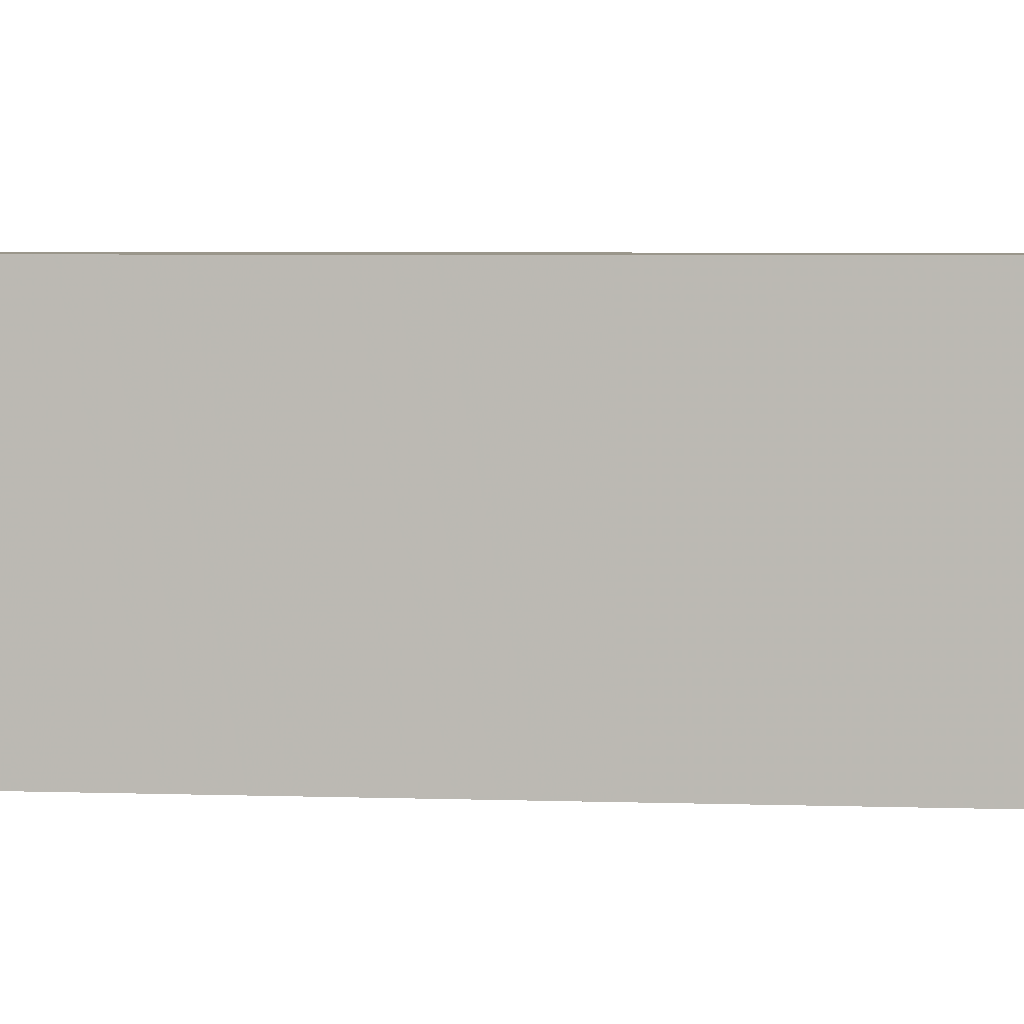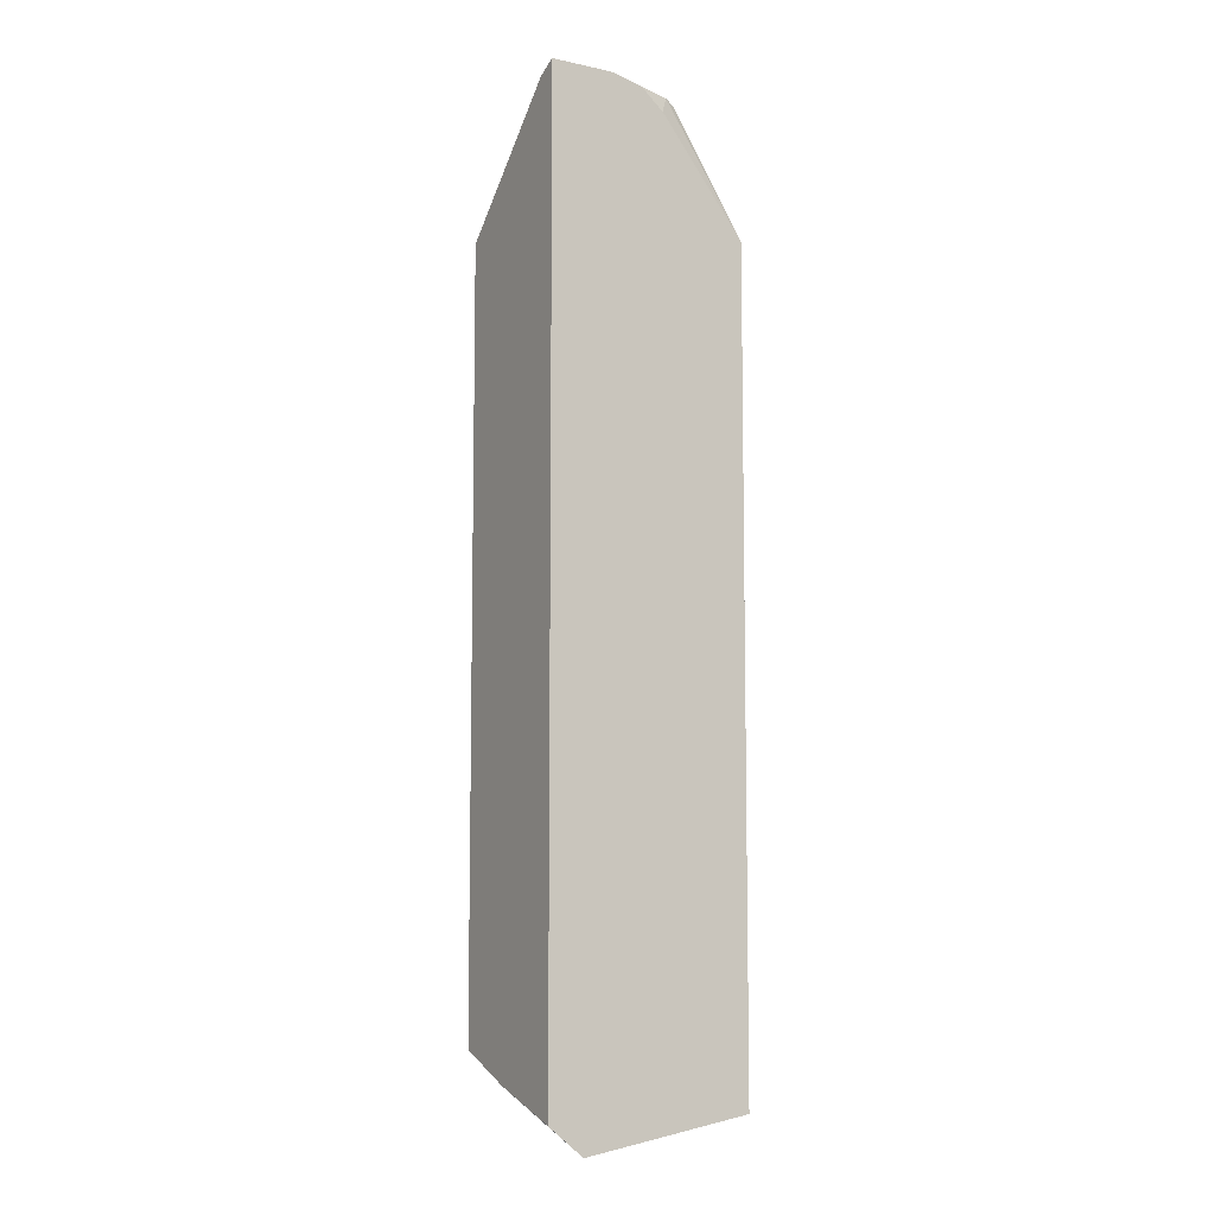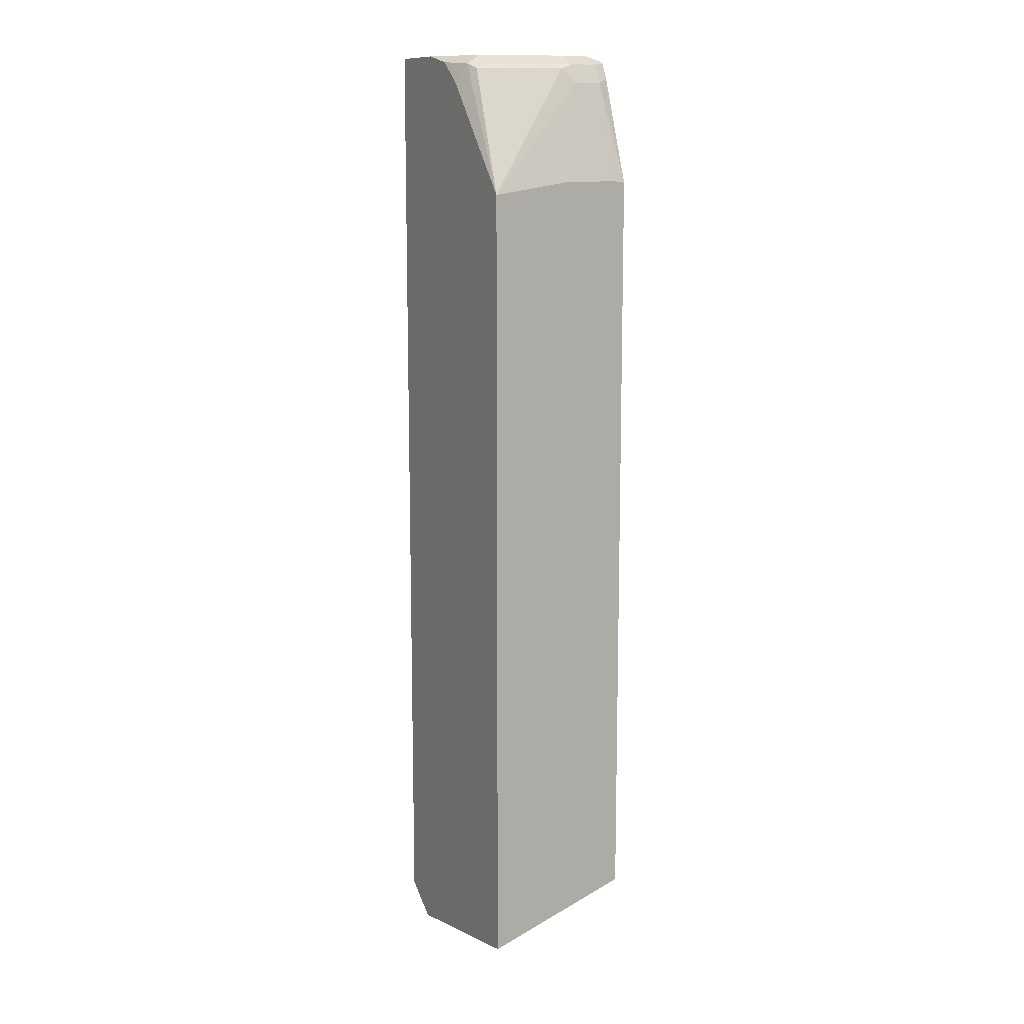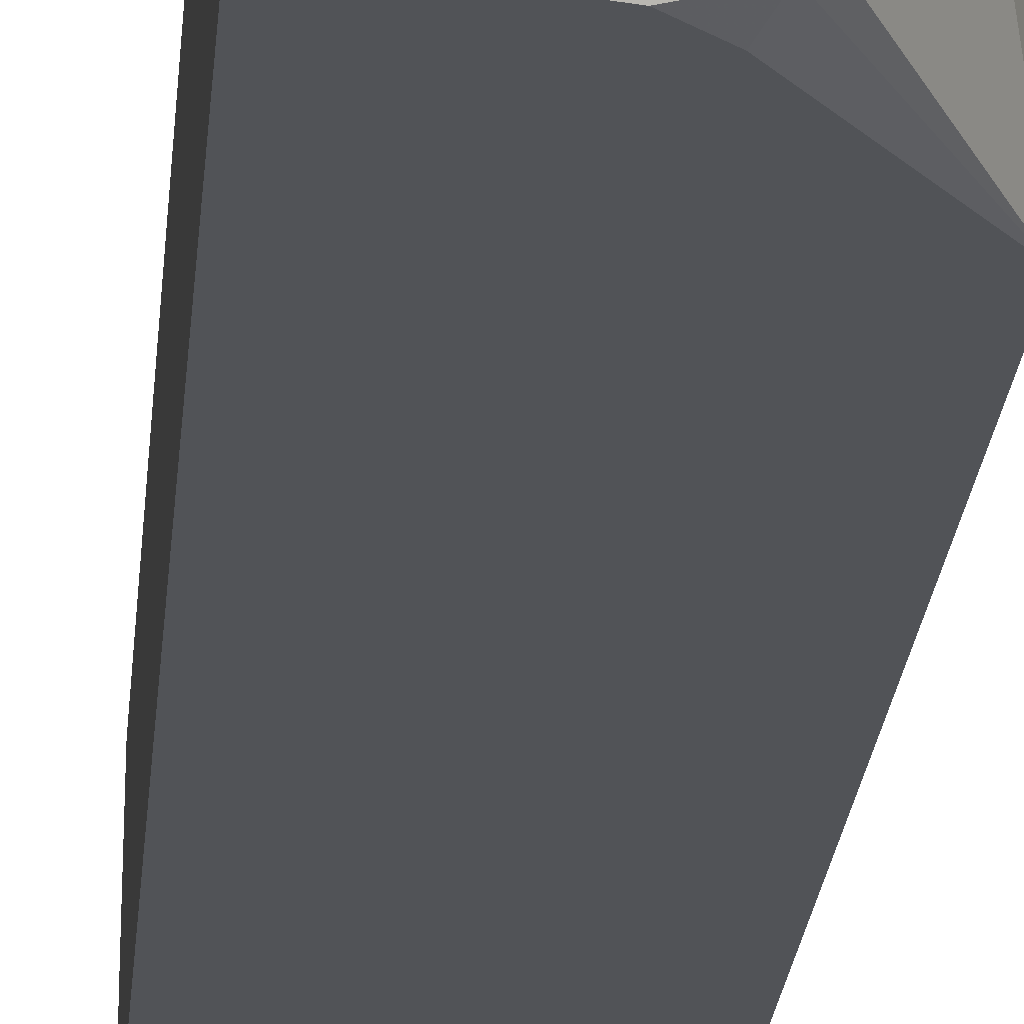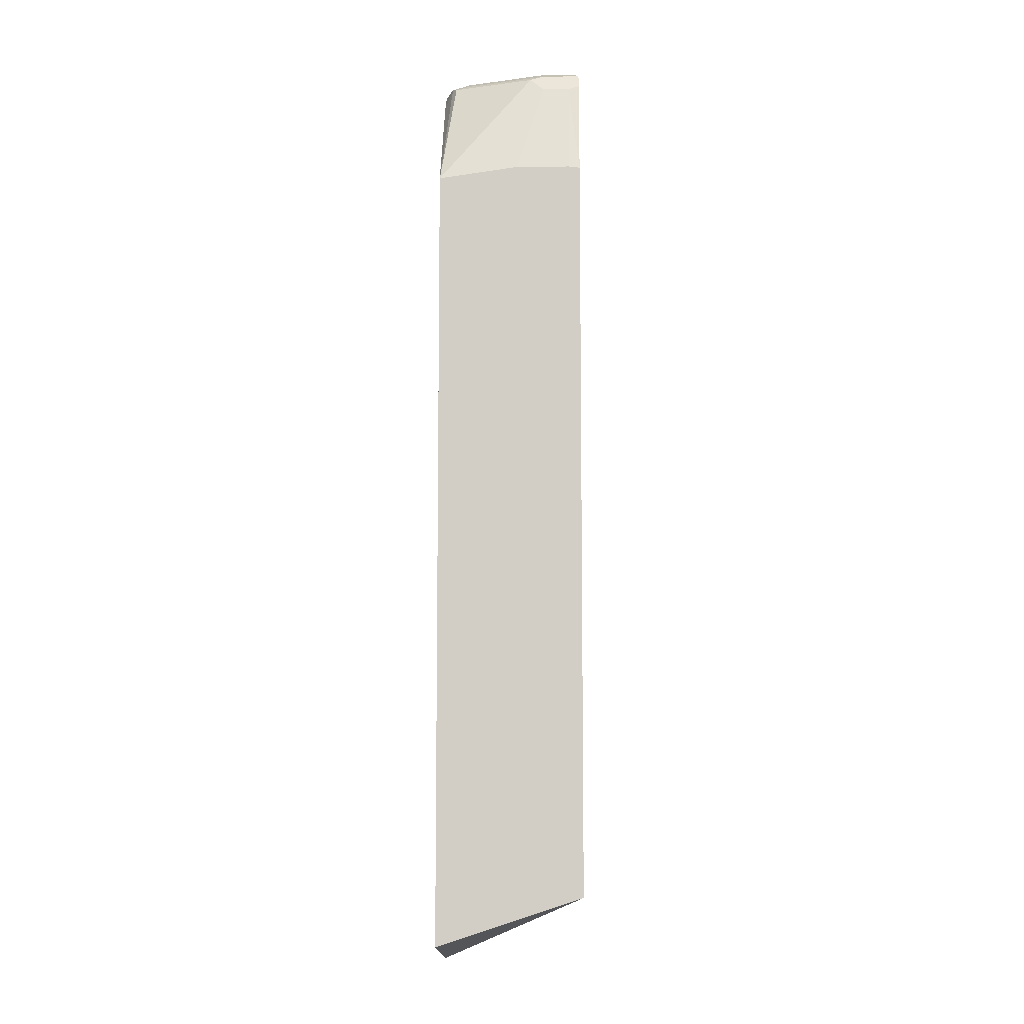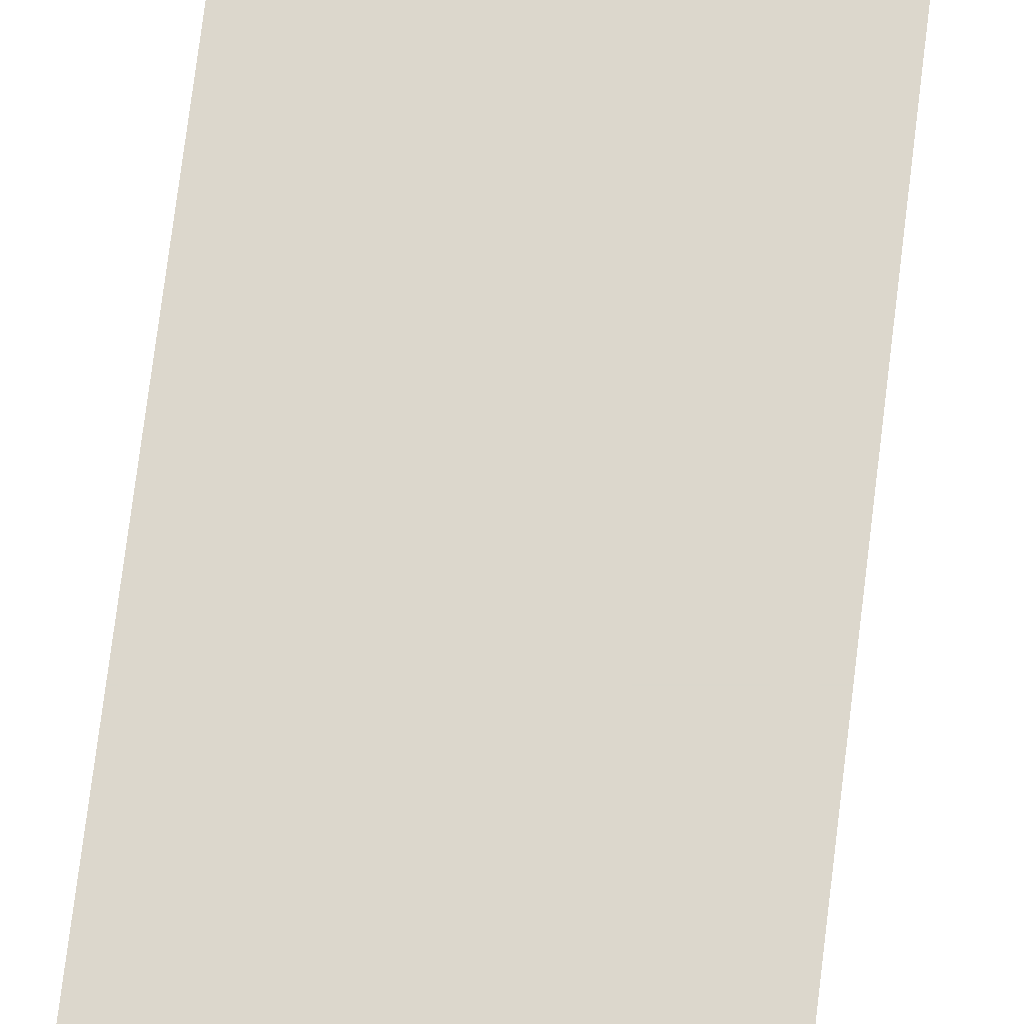
<metadata>
{"format":"obj","ext":"obj","renderer":"f3d","projection":"perspective","resolution":1024,"background":"white","views":[{"elev":2.4,"azim":101.9,"up":"+Z"},{"elev":-8.1,"azim":149.4,"up":"+Y"},{"elev":11.8,"azim":-119.2,"up":"+Y"},{"elev":-22.2,"azim":175.4,"up":"+Z"},{"elev":-8.2,"azim":-88.6,"up":"+Y"},{"elev":73.0,"azim":7.0,"up":"+Z"}]}
</metadata>
<code>
v 0.2193 0.696 -0.4235
v 0.1511 0.6961 -0.4235
v 0.09081 0.6961 -0.2602
v 0.1114 0.6863 -0.2602
v 0.2193 0.6856 -0.401
v 0.2193 -0.332 -0.4235
v 0.09081 0.6961 -0.3934
v 0.1166 0.6884 -0.4235
v 0.08071 0.6859 -0.4136
v 0.06055 0.6961 -0.2724
v 0.04835 0.69 -0.2602
v 0.1152 0.6838 -0.2602
v 0.1271 0.6718 -0.2602
v 0.2193 0.6676 -0.3821
v 0.2193 -0.3026 -0.3329
v 0.1814 -0.3628 -0.4235
v 0.06055 0.6961 -0.3026
v 0.06811 0.6809 -0.4086
v 0.07063 0.6859 -0.3934
v 0.09064 0.6661 -0.4235
v -0.00407 0.5447 -0.4235
v 0.04443 0.688 -0.2602
v 0.2193 0.5511 -0.2602
v 0.2193 -0.2723 -0.2602
v -0.00407 -0.332 -0.4235
v 0.07253 -0.2785 -0.2602
v -0.00407 -0.2785 -0.2602
v 0.04036 0.6859 -0.3026
v 0.03785 0.6809 -0.3178
v -0.00407 0.5578 -0.3329
v 0.03028 0.6658 -0.3026
v 0.04036 0.6859 -0.2724
v 0.03028 0.6658 -0.2724
v 0.03636 0.6718 -0.2602
v -0.00407 0.5562 -0.2602
v -0.00407 0.5578 -0.2724
f 17 28 22
f 16 27 25
f 16 26 27
f 16 24 26
f 15 24 16
f 33 35 34
f 13 23 14
f 9 20 21
f 10 17 11
f 9 21 18
f 8 20 9
f 7 28 17
f 7 19 28
f 18 29 28
f 11 17 22
f 18 28 19
f 28 29 32
f 21 30 31
f 7 18 19
f 33 36 35
f 30 33 31
f 30 36 33
f 29 33 32
f 29 31 33
f 18 21 29
f 22 33 34
f 22 28 32
f 21 36 30
f 21 35 36
f 21 27 35
f 21 25 27
f 21 31 29
f 22 32 33
f 7 9 18
f 3 35 27
f 5 13 14
f 6 15 16
f 1 2 3
f 1 3 4
f 1 4 5
f 1 5 14
f 1 14 23
f 1 23 24
f 1 24 15
f 1 15 6
f 1 6 16
f 1 25 21
f 1 21 20
f 1 20 8
f 1 8 2
f 2 7 17
f 1 16 25
f 2 10 3
f 5 12 13
f 4 12 5
f 2 17 10
f 3 13 12
f 3 23 13
f 3 24 23
f 3 26 24
f 3 12 4
f 3 34 35
f 3 22 34
f 3 11 22
f 3 10 11
f 2 9 7
f 2 8 9
f 3 27 26

</code>
